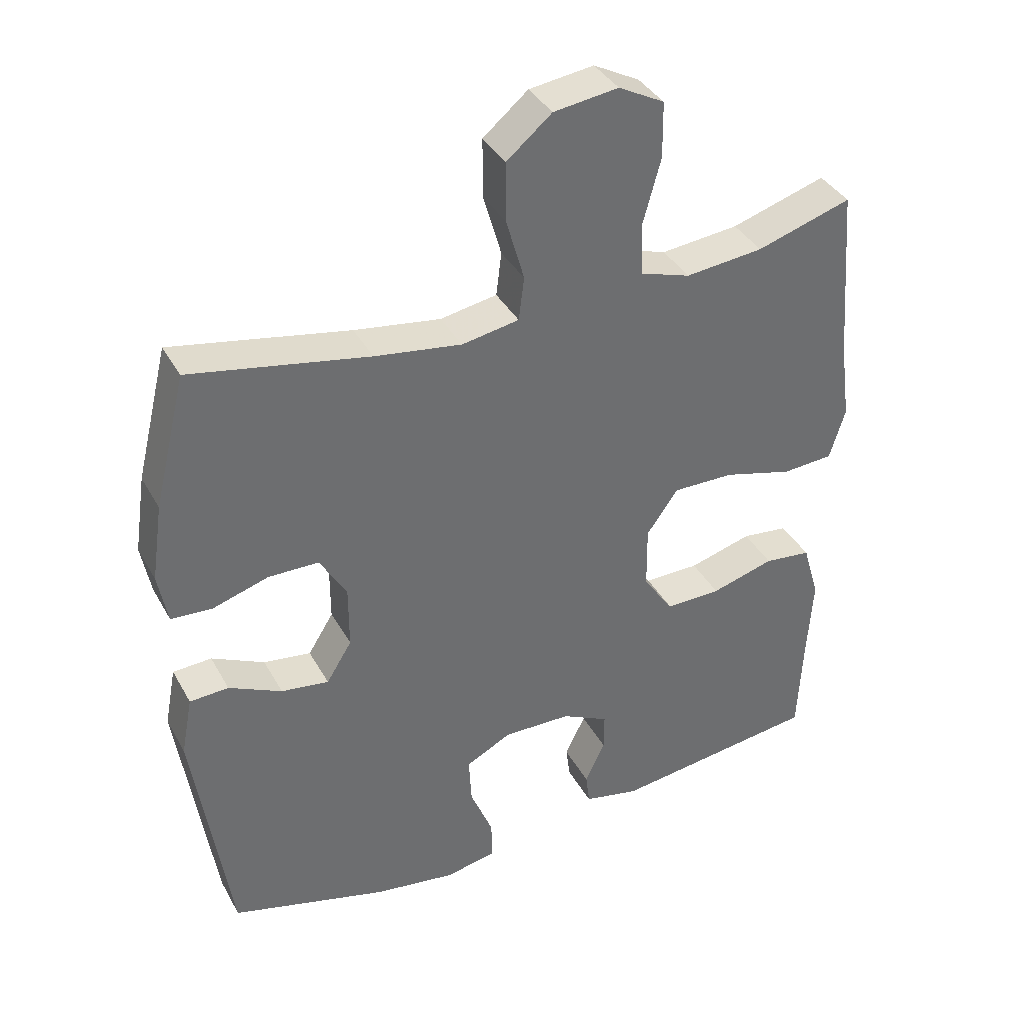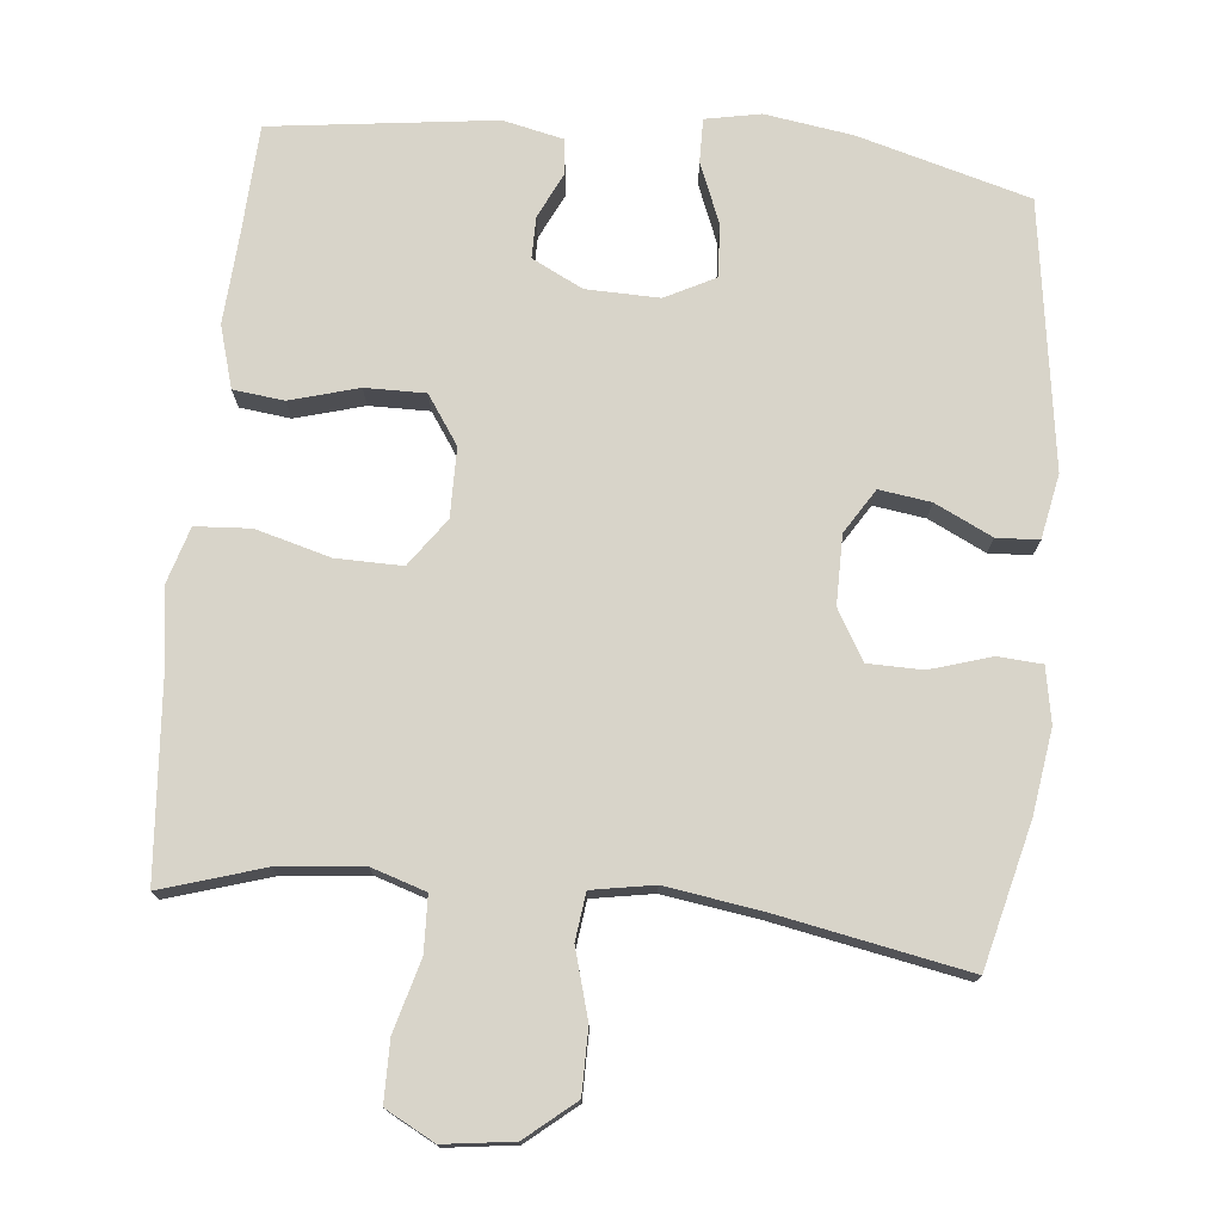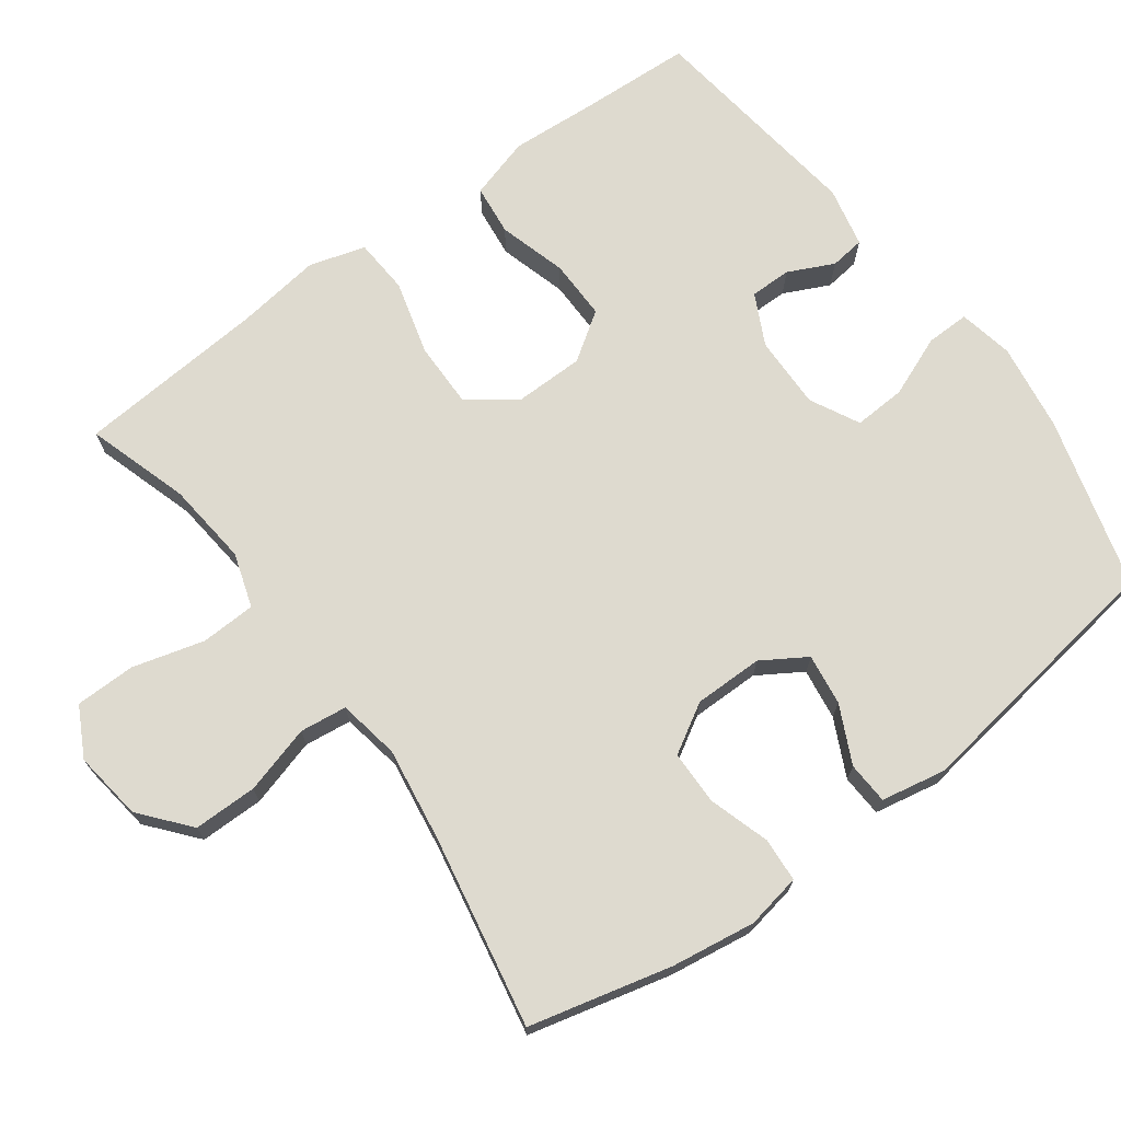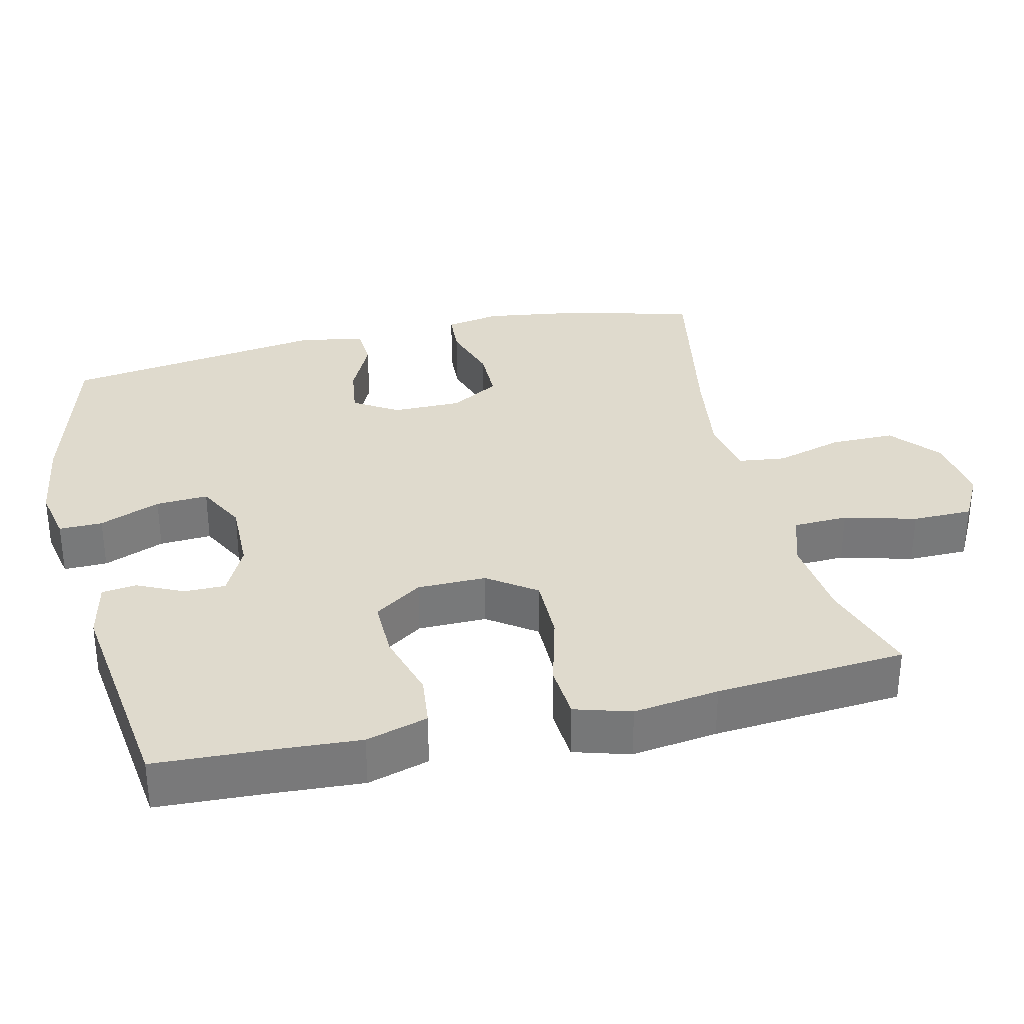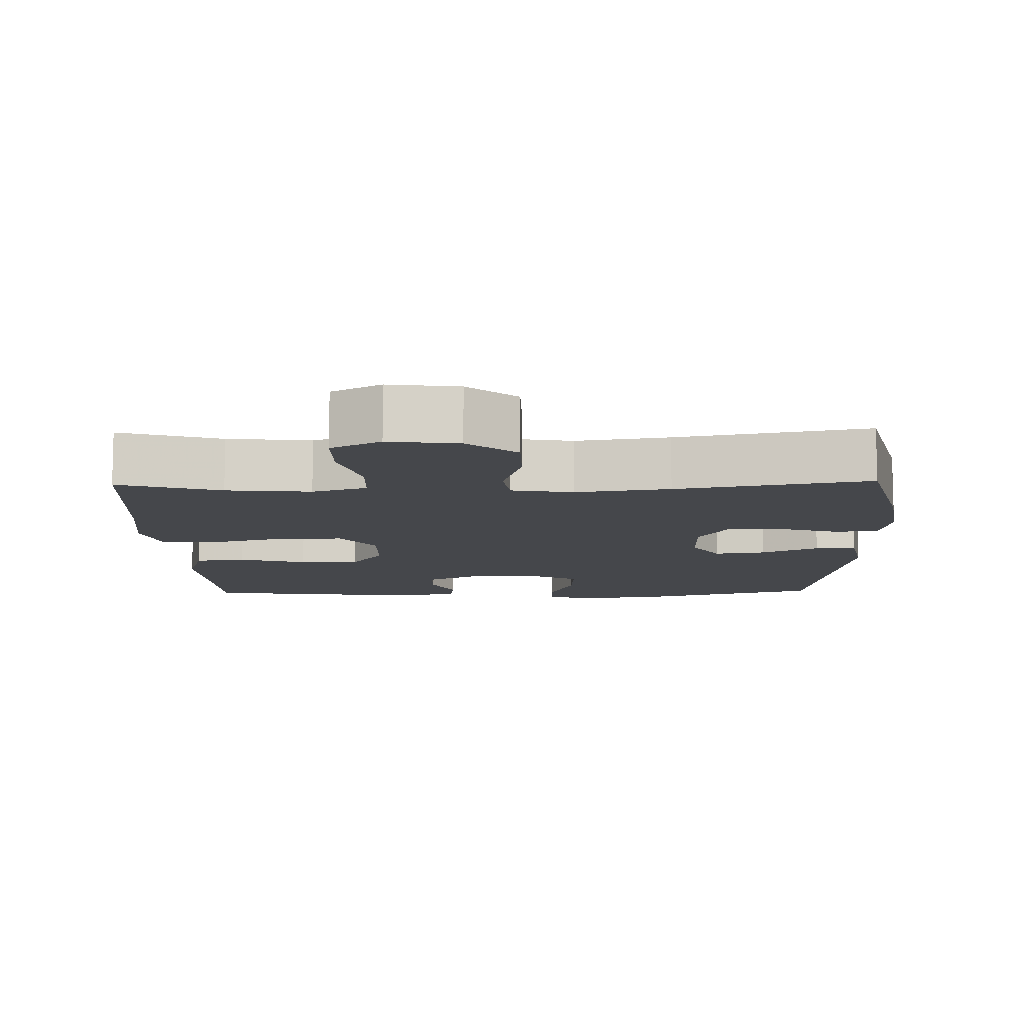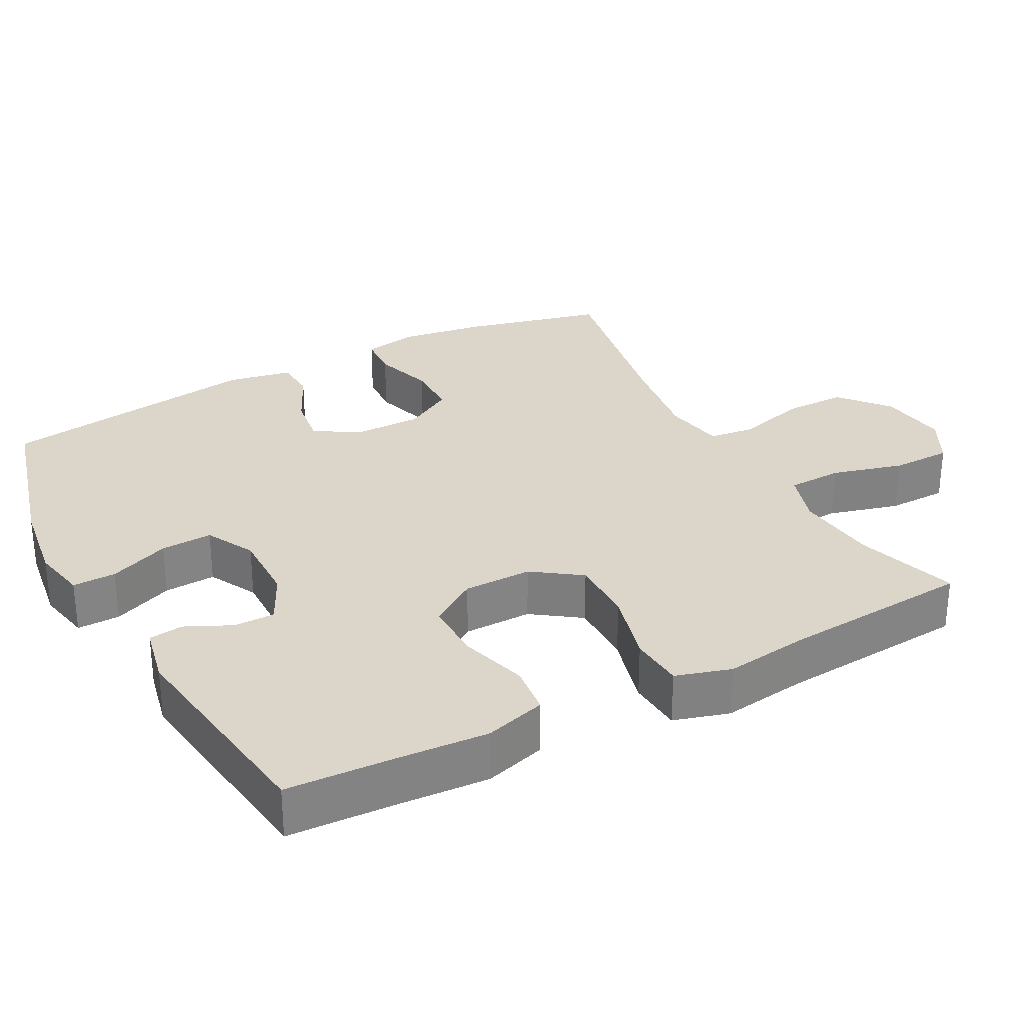
<metadata>
{"format":"obj","ext":"obj","renderer":"f3d","projection":"perspective","resolution":1024,"background":"white","views":[{"elev":37.8,"azim":153.9,"up":"+Z"},{"elev":75.4,"azim":5.8,"up":"+Y"},{"elev":71.0,"azim":53.7,"up":"+Y"},{"elev":32.6,"azim":-103.3,"up":"+Y"},{"elev":-10.2,"azim":1.5,"up":"+Y"},{"elev":29.8,"azim":-118.2,"up":"+Y"}]}
</metadata>
<code>
v 0.5 0.07 0.5
v 0.548 0.07 0.304
v 0.565 0.07 0.188
v 0.551 0.07 0.112
v 0.49 0.07 0.108
v 0.406 0.07 0.134
v 0.331 0.07 0.133
v 0.291 0.07 0.065
v 0.291 0.07 -0.03
v 0.329 0.07 -0.091
v 0.4 0.07 -0.081
v 0.479 0.07 -0.043
v 0.537 0.07 -0.046
v 0.554 0.07 -0.135
v 0.5 0.07 -0.5
v 0.264 0.07 -0.565
v 0.143 0.07 -0.583
v 0.067 0.07 -0.568
v 0.068 0.07 -0.508
v 0.102 0.07 -0.424
v 0.106 0.07 -0.352
v 0.038 0.07 -0.317
v -0.063 0.07 -0.319
v -0.133 0.07 -0.354
v -0.133 0.07 -0.411
v -0.103 0.07 -0.474
v -0.109 0.07 -0.522
v -0.192 0.07 -0.54
v -0.5 0.07 -0.5
v -0.507 0.07 -0.352
v -0.515 0.07 -0.225
v -0.49 0.07 -0.14
v -0.42 0.07 -0.132
v -0.326 0.07 -0.159
v -0.243 0.07 -0.16
v -0.198 0.07 -0.094
v -0.197 0.07 0.001
v -0.244 0.07 0.067
v -0.335 0.07 0.066
v -0.438 0.07 0.038
v -0.514 0.07 0.043
v -0.537 0.07 0.12
v -0.521 0.07 0.238
v -0.5 0.07 0.5
v -0.359 0.07 0.456
v -0.243 0.07 0.444
v -0.168 0.07 0.468
v -0.165 0.07 0.544
v -0.192 0.07 0.643
v -0.191 0.07 0.726
v -0.123 0.07 0.762
v -0.027 0.07 0.749
v 0.04 0.07 0.693
v 0.04 0.07 0.605
v 0.013 0.07 0.511
v 0.021 0.07 0.446
v 0.106 0.07 0.431
v 0.235 0.07 0.45
v 0.5 0 0.5
v 0.548 0 0.304
v 0.565 0 0.188
v 0.551 0 0.112
v 0.49 0 0.108
v 0.406 0 0.134
v 0.331 0 0.133
v 0.291 0 0.065
v 0.291 0 -0.03
v 0.329 0 -0.091
v 0.4 0 -0.081
v 0.479 0 -0.043
v 0.537 0 -0.046
v 0.554 0 -0.135
v 0.5 0 -0.5
v 0.264 0 -0.565
v 0.143 0 -0.583
v 0.067 0 -0.568
v 0.068 0 -0.508
v 0.102 0 -0.424
v 0.106 0 -0.352
v 0.038 0 -0.317
v -0.063 0 -0.319
v -0.133 0 -0.354
v -0.133 0 -0.411
v -0.103 0 -0.474
v -0.109 0 -0.522
v -0.192 0 -0.54
v -0.5 0 -0.5
v -0.507 0 -0.352
v -0.515 0 -0.225
v -0.49 0 -0.14
v -0.42 0 -0.132
v -0.326 0 -0.159
v -0.243 0 -0.16
v -0.198 0 -0.094
v -0.197 0 0.001
v -0.244 0 0.067
v -0.335 0 0.066
v -0.438 0 0.038
v -0.514 0 0.043
v -0.537 0 0.12
v -0.521 0 0.238
v -0.5 0 0.5
v -0.359 0 0.456
v -0.243 0 0.444
v -0.168 0 0.468
v -0.165 0 0.544
v -0.192 0 0.643
v -0.191 0 0.726
v -0.123 0 0.762
v -0.027 0 0.749
v 0.04 0 0.693
v 0.04 0 0.605
v 0.013 0 0.511
v 0.021 0 0.446
v 0.106 0 0.431
v 0.235 0 0.45
f 52 53 54 55
f 52 55 56
f 51 52 56
f 48 49 50 51
f 47 48 51 56
f 46 47 56 57
f 43 44 45
f 43 45 46
f 42 43 46 57
f 39 40 41 42
f 38 39 42 57
f 31 32 33 34
f 30 31 34 35
f 29 30 35
f 28 29 35
f 25 26 27 28
f 24 25 28 35
f 23 24 35 36
f 17 18 19 20
f 17 20 21
f 16 17 21
f 15 16 21
f 14 15 21 22
f 11 12 13 14
f 10 11 14 22
f 3 4 5 6
f 3 6 7
f 58 1 2 3
f 58 3 7
f 37 38 57 58
f 37 58 7 8
f 36 37 8 9
f 22 23 36
f 9 10 22 36
f 113 112 111 110
f 114 113 110
f 114 110 109
f 109 108 107 106
f 114 109 106 105
f 115 114 105 104
f 103 102 101
f 104 103 101
f 115 104 101 100
f 100 99 98 97
f 115 100 97 96
f 92 91 90 89
f 93 92 89 88
f 93 88 87
f 93 87 86
f 86 85 84 83
f 93 86 83 82
f 94 93 82 81
f 78 77 76 75
f 79 78 75
f 79 75 74
f 79 74 73
f 80 79 73 72
f 72 71 70 69
f 80 72 69 68
f 64 63 62 61
f 65 64 61
f 61 60 59 116
f 65 61 116
f 116 115 96 95
f 66 65 116 95
f 67 66 95 94
f 94 81 80
f 94 80 68 67
f 1 59 60 2
f 2 60 61 3
f 3 61 62 4
f 4 62 63 5
f 5 63 64 6
f 6 64 65 7
f 7 65 66 8
f 8 66 67 9
f 9 67 68 10
f 10 68 69 11
f 11 69 70 12
f 12 70 71 13
f 13 71 72 14
f 14 72 73 15
f 15 73 74 16
f 16 74 75 17
f 17 75 76 18
f 18 76 77 19
f 19 77 78 20
f 20 78 79 21
f 21 79 80 22
f 22 80 81 23
f 23 81 82 24
f 24 82 83 25
f 25 83 84 26
f 26 84 85 27
f 27 85 86 28
f 28 86 87 29
f 29 87 88 30
f 30 88 89 31
f 31 89 90 32
f 32 90 91 33
f 33 91 92 34
f 34 92 93 35
f 35 93 94 36
f 36 94 95 37
f 37 95 96 38
f 38 96 97 39
f 39 97 98 40
f 40 98 99 41
f 41 99 100 42
f 42 100 101 43
f 43 101 102 44
f 44 102 103 45
f 45 103 104 46
f 46 104 105 47
f 47 105 106 48
f 48 106 107 49
f 49 107 108 50
f 50 108 109 51
f 51 109 110 52
f 52 110 111 53
f 53 111 112 54
f 54 112 113 55
f 55 113 114 56
f 56 114 115 57
f 57 115 116 58
f 58 116 59 1

</code>
